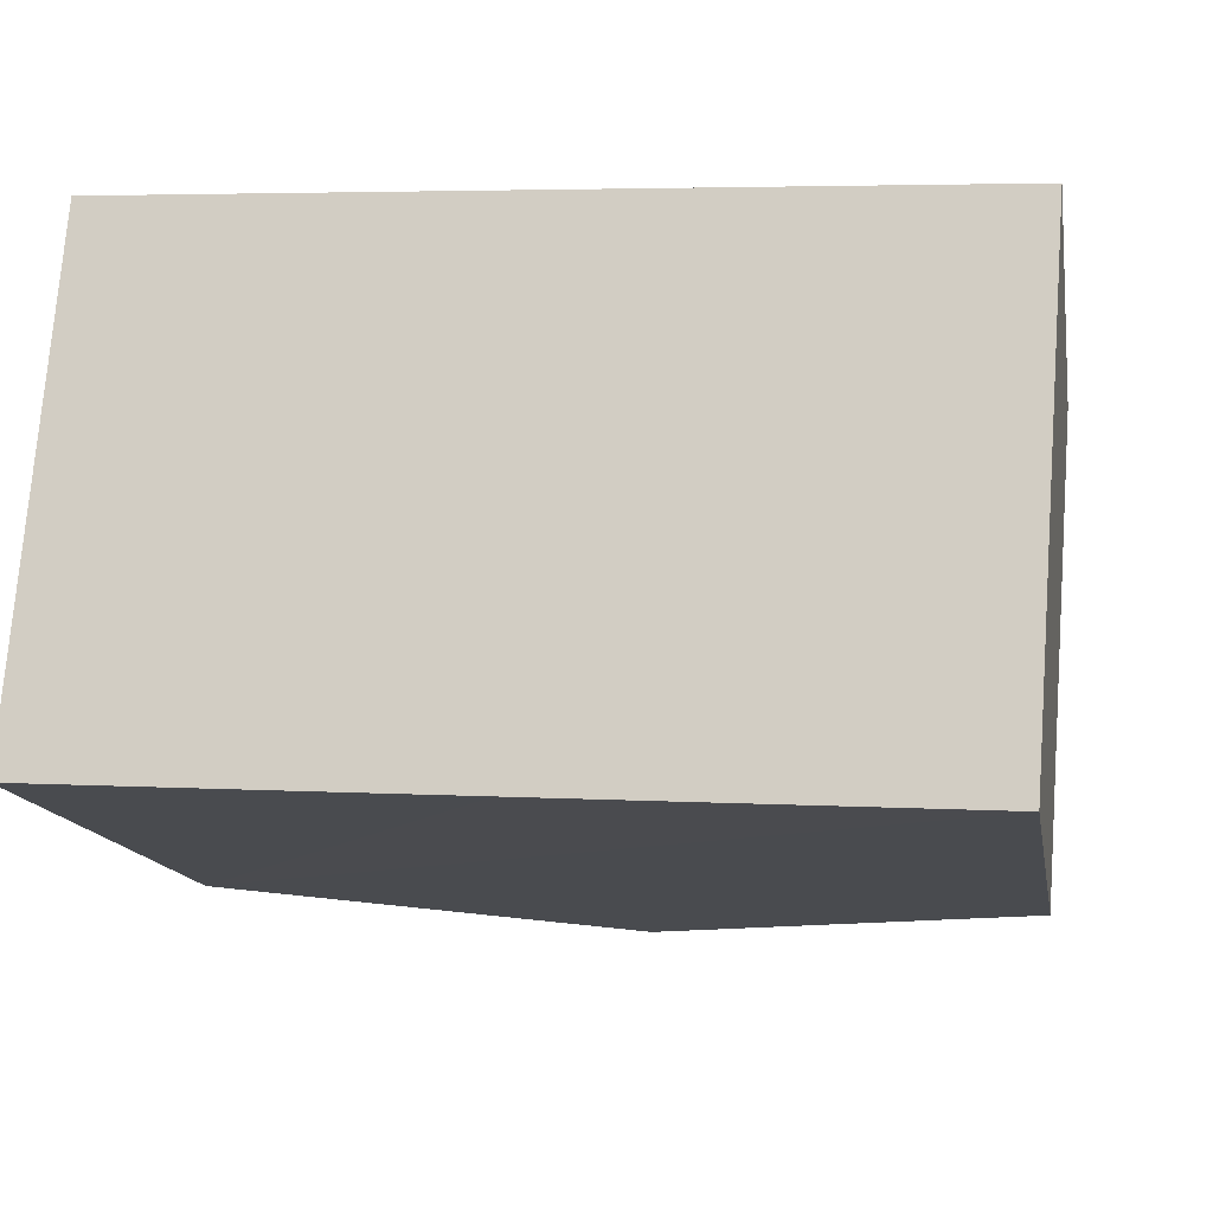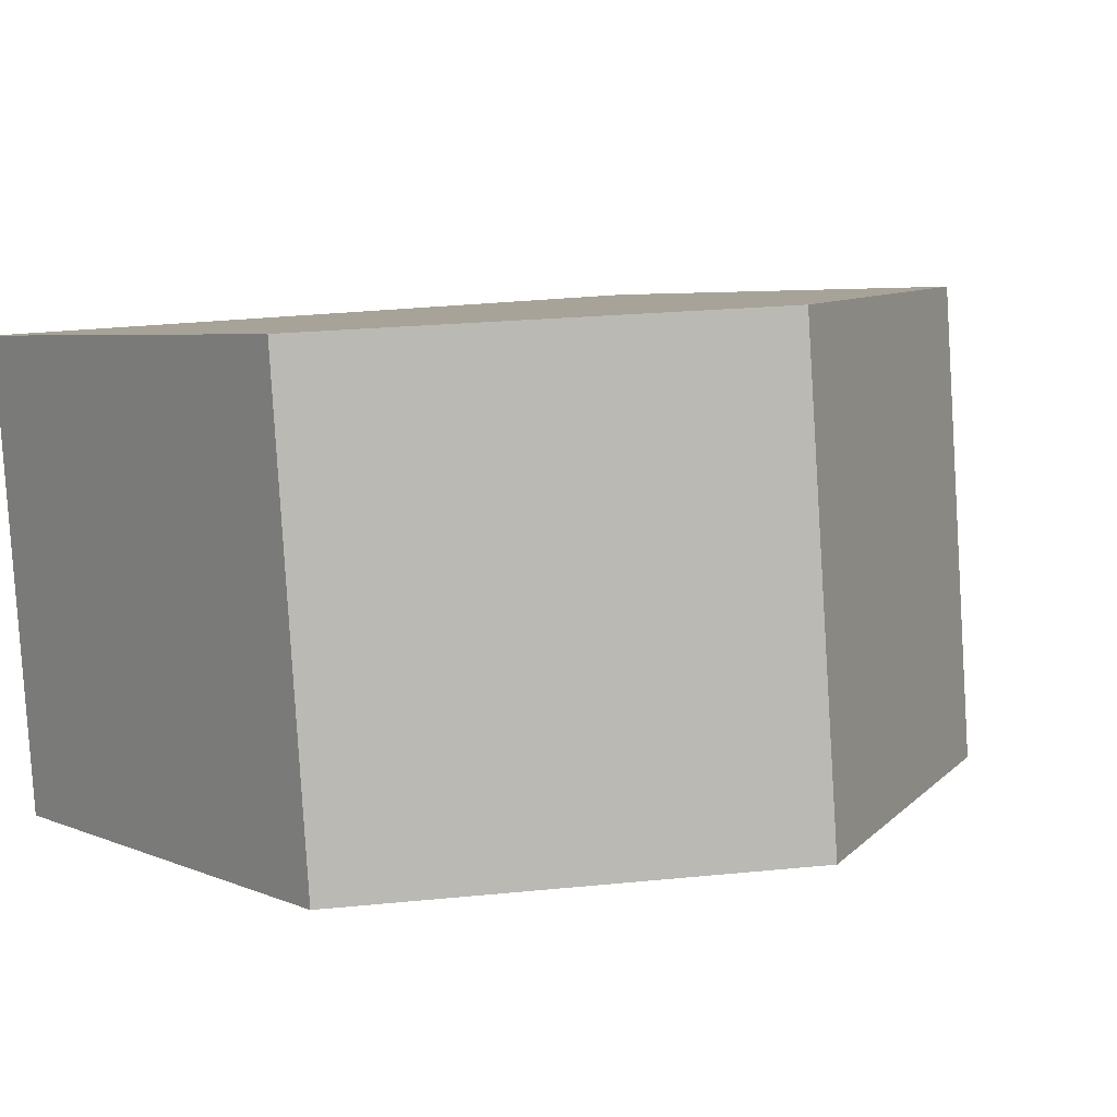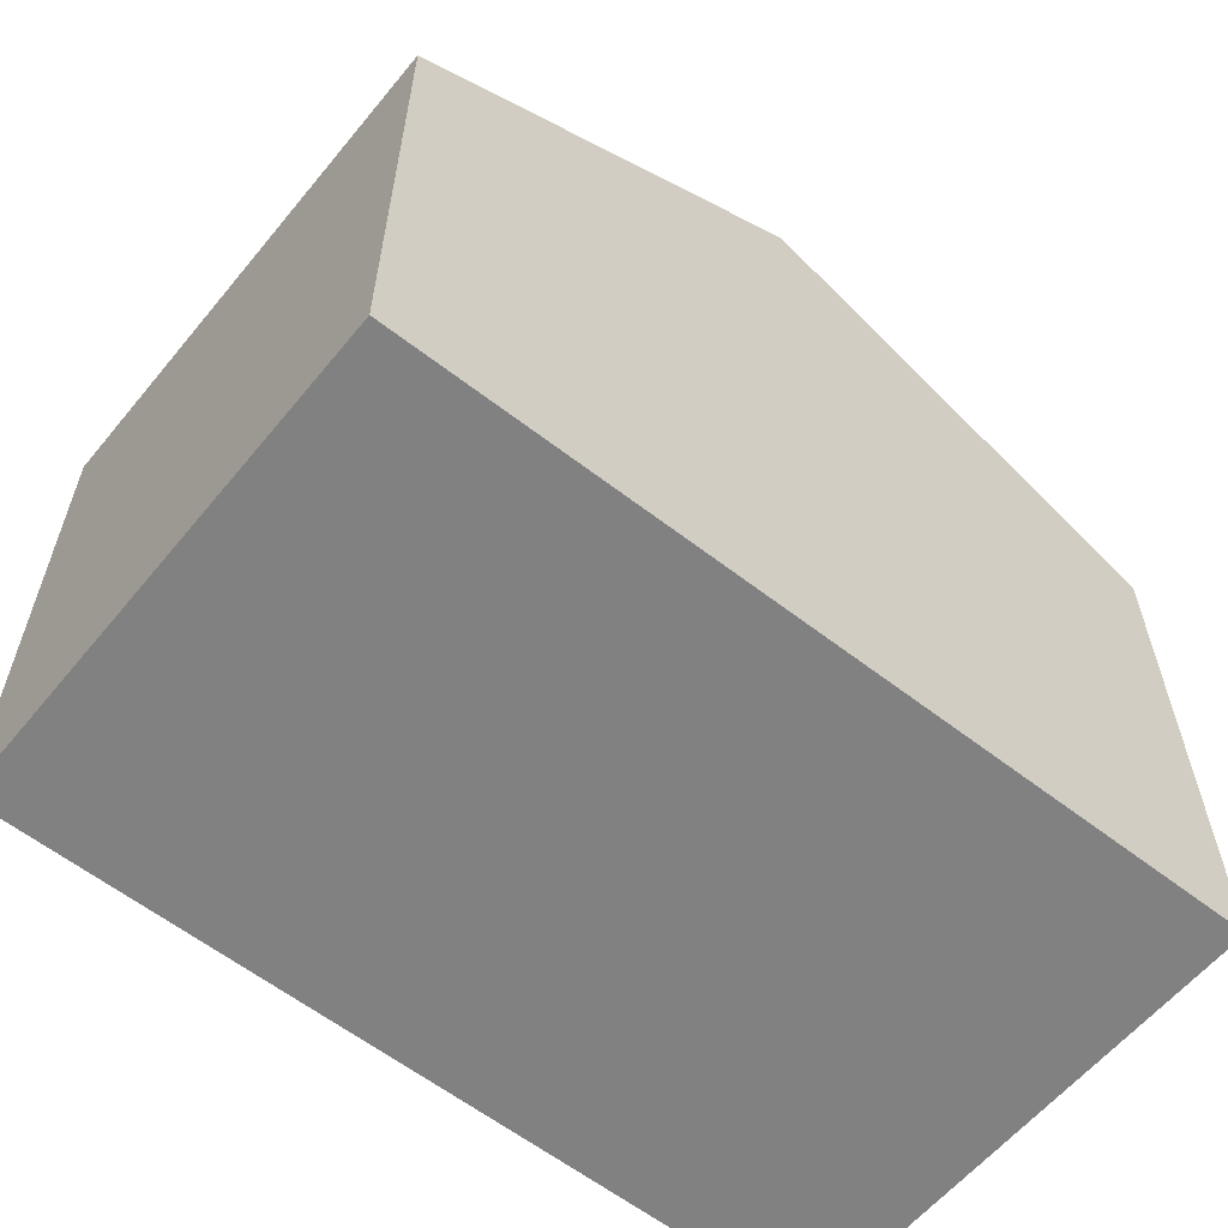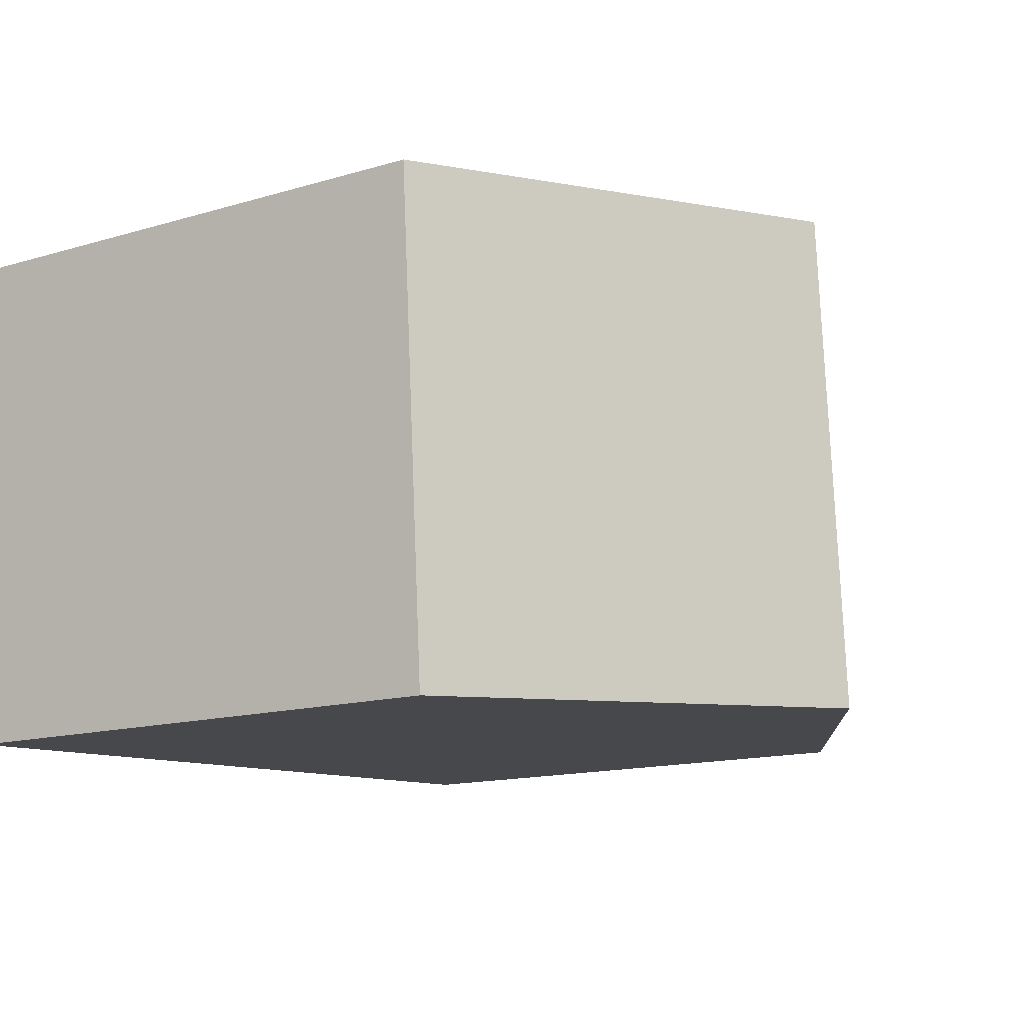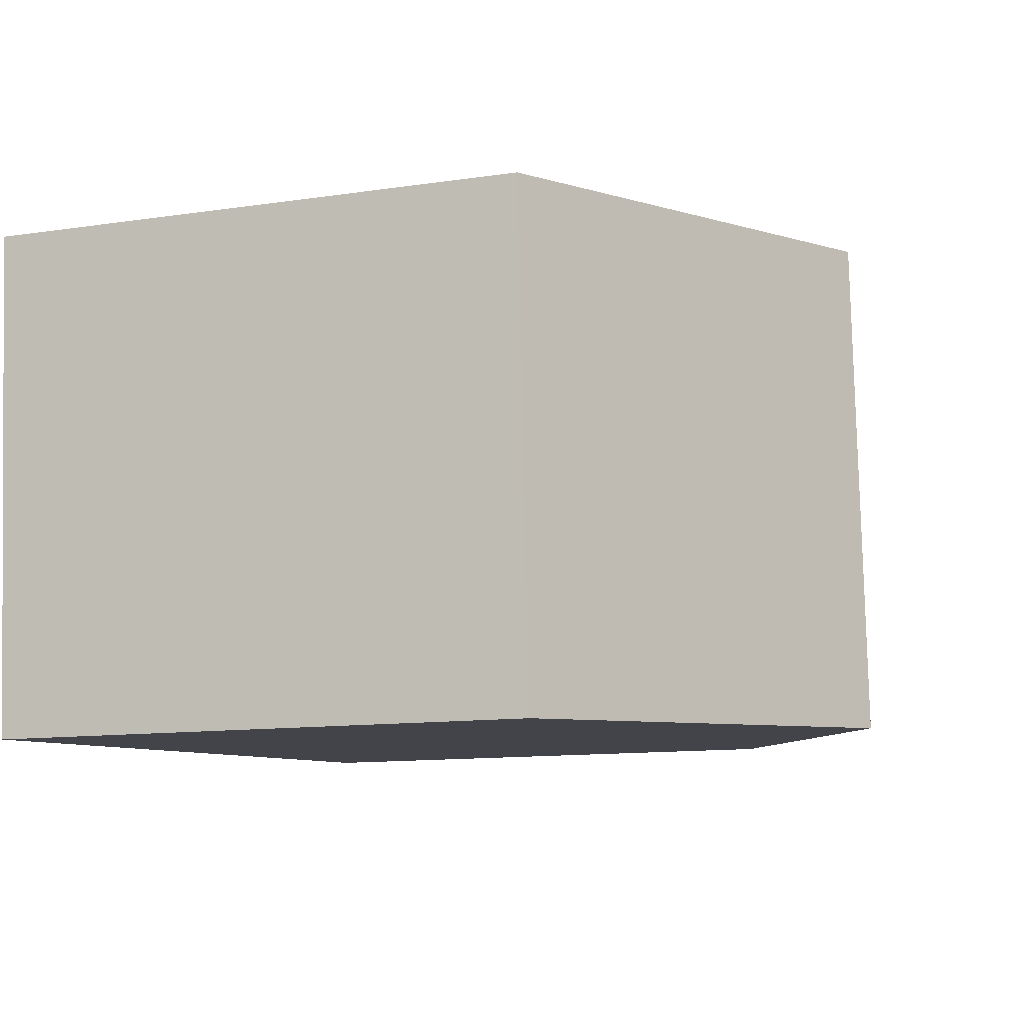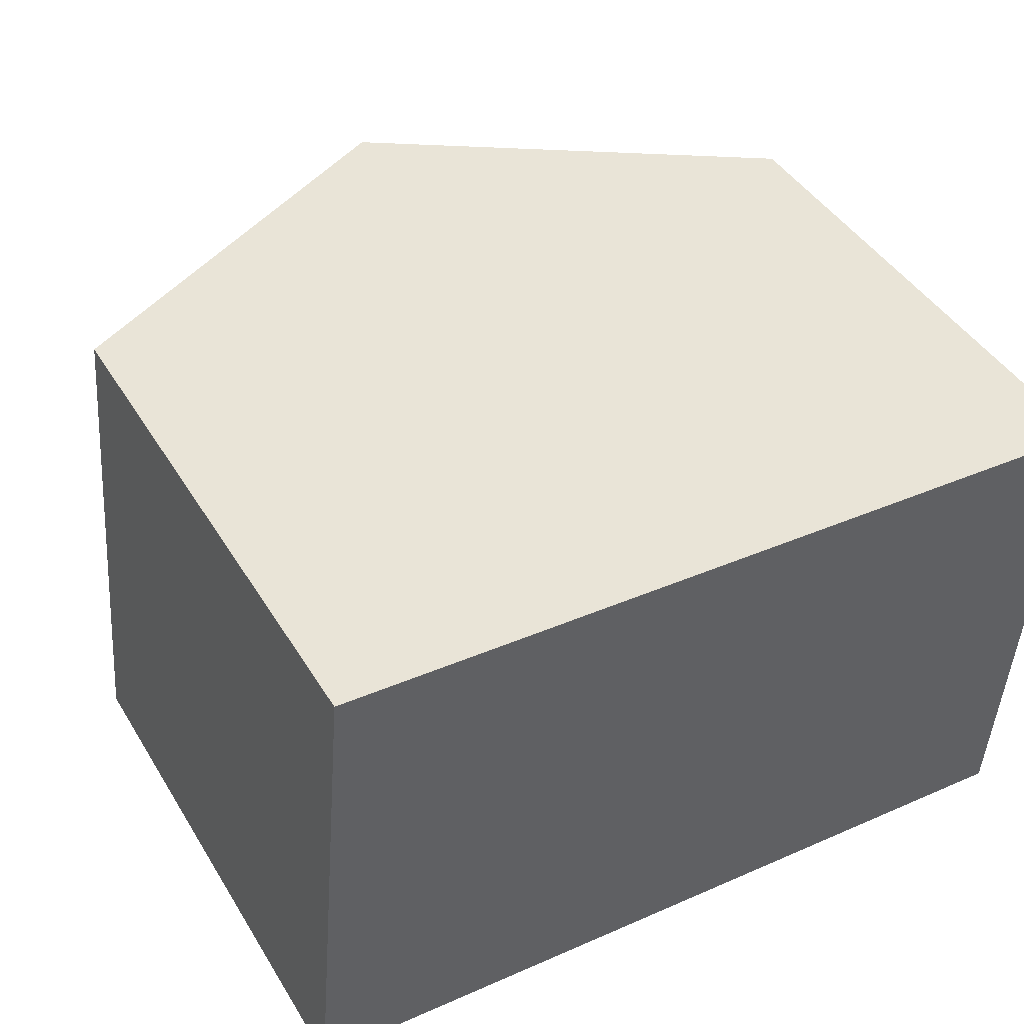
<metadata>
{"format":"obj","ext":"obj","renderer":"f3d","projection":"perspective","resolution":1024,"background":"white","views":[{"elev":-14.8,"azim":10.0,"up":"+Z"},{"elev":5.0,"azim":142.5,"up":"+Z"},{"elev":-60.4,"azim":145.1,"up":"+Y"},{"elev":-14.4,"azim":123.0,"up":"+Z"},{"elev":-11.7,"azim":109.7,"up":"+Z"},{"elev":43.7,"azim":-29.4,"up":"+Z"}]}
</metadata>
<code>
v  5.506 9.367 5.777
v  9.595 6.834 -0.58
v  5 9.367 -0.302
v  10.02 6.598 -0.606
v  10.49 6.622 5.465
v  10.08 6.848 5.491
v  0.507 6.611 6.089
v  0 6.611 4.048e-16
v  0 0 0
v  0.507 -3.728e-16 6.089
v  5.506 -3.537e-16 5.777
v  10.08 -3.362e-16 5.491
v  10.49 -3.346e-16 5.465
v  10.02 3.711e-17 -0.606
v  9.595 3.551e-17 -0.58
v  5 1.849e-17 -0.302
g defaultobject
f 1 2 3
f 2 1 4
f 4 1 5
f 5 1 6
f 7 3 8
f 3 7 1
f 9 7 8
f 7 9 10
f 10 1 7
f 1 10 6
f 6 10 11
f 6 11 5
f 5 11 12
f 5 12 13
f 13 4 5
f 4 13 14
f 14 2 4
f 2 14 3
f 3 14 8
f 8 14 15
f 8 15 16
f 8 16 9
f 12 14 13
f 14 12 11
f 14 11 15
f 15 11 16
f 16 11 10
f 16 10 9

</code>
